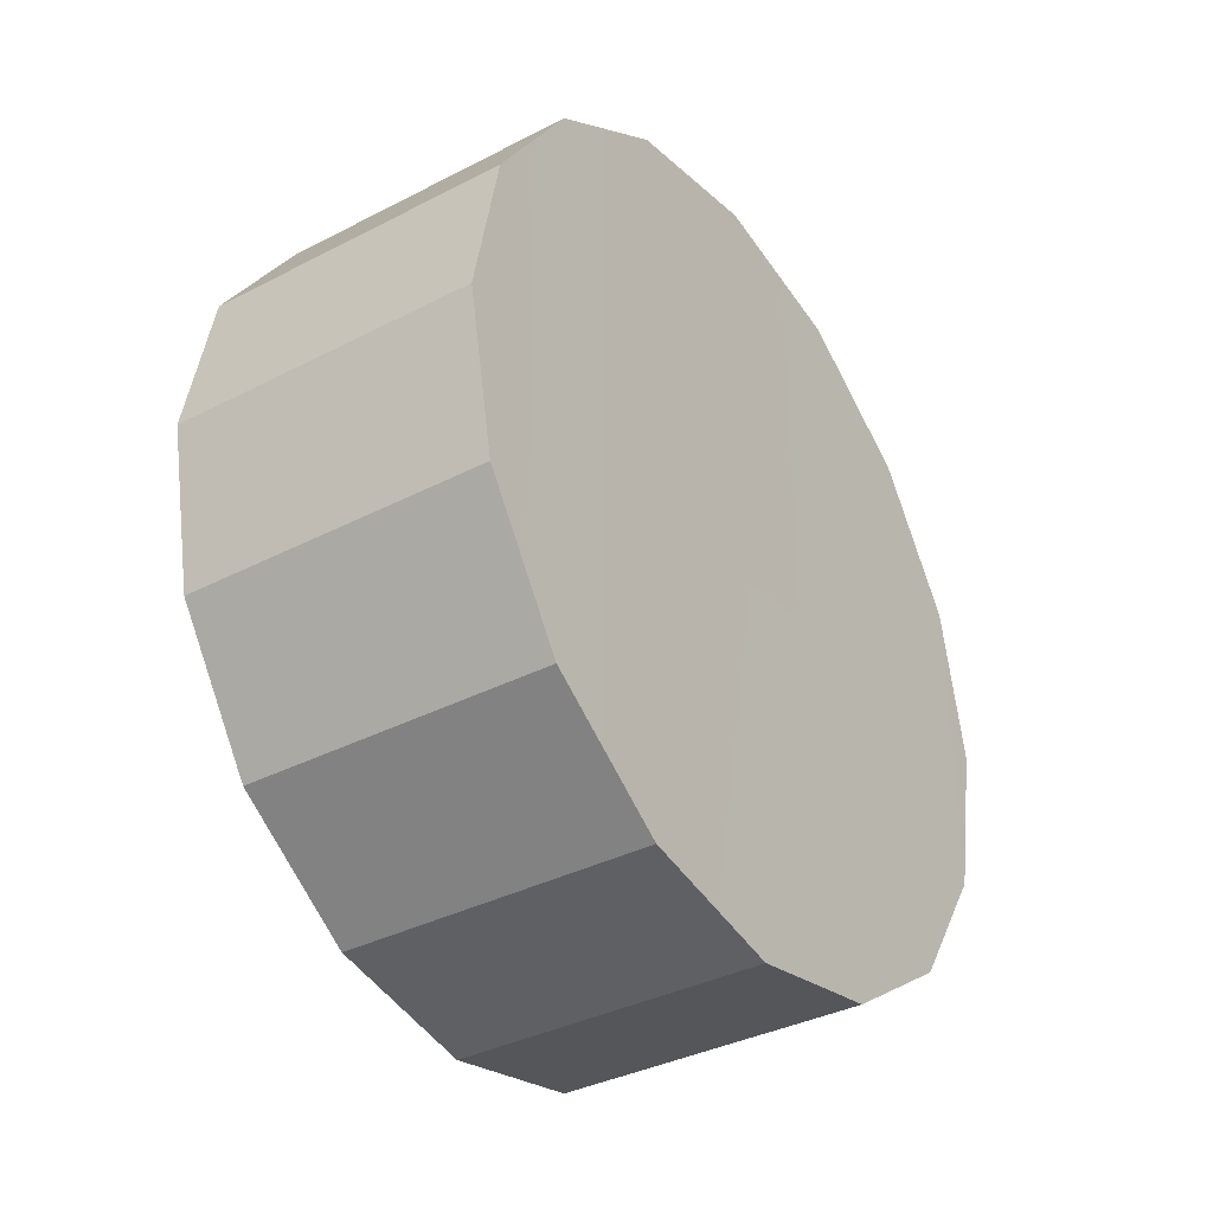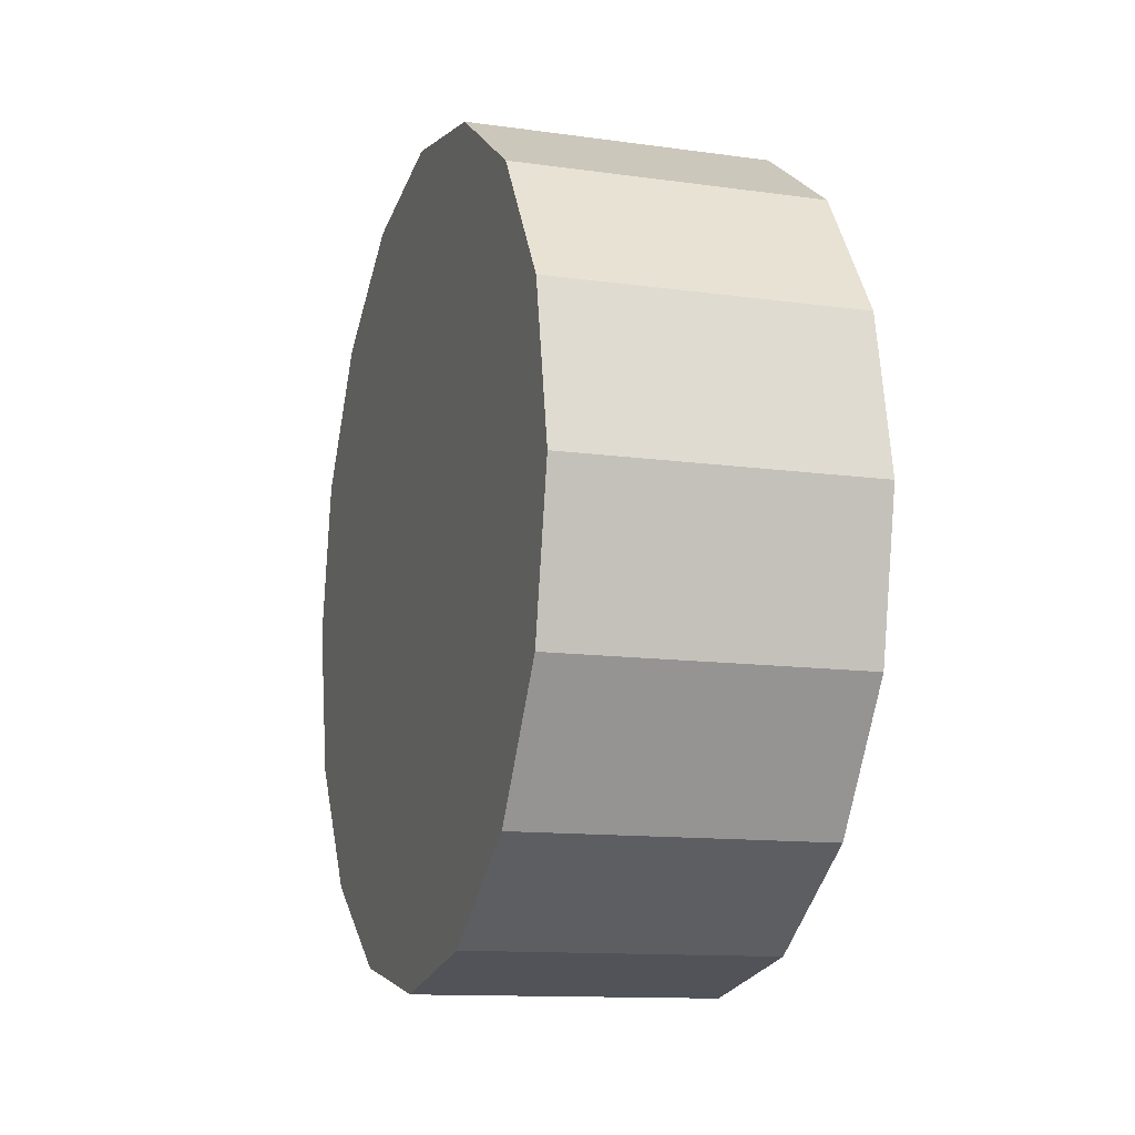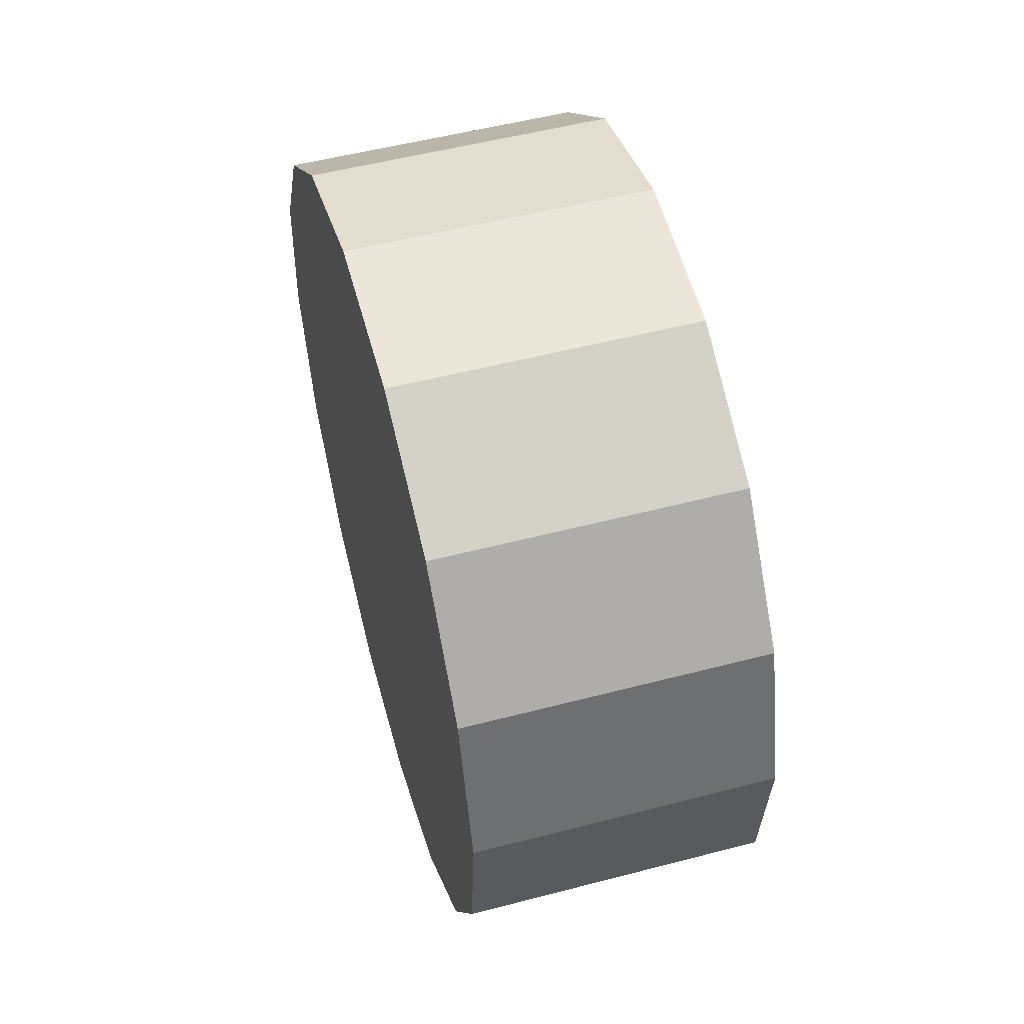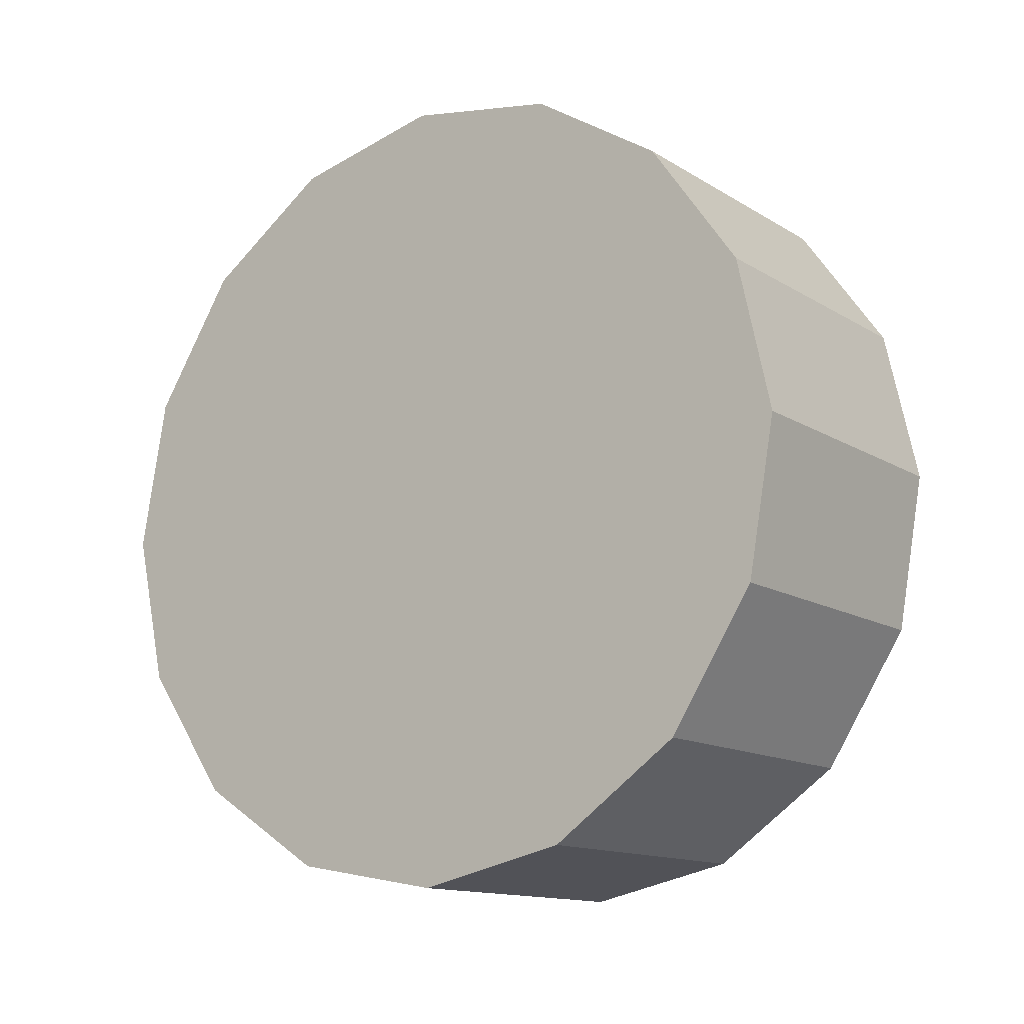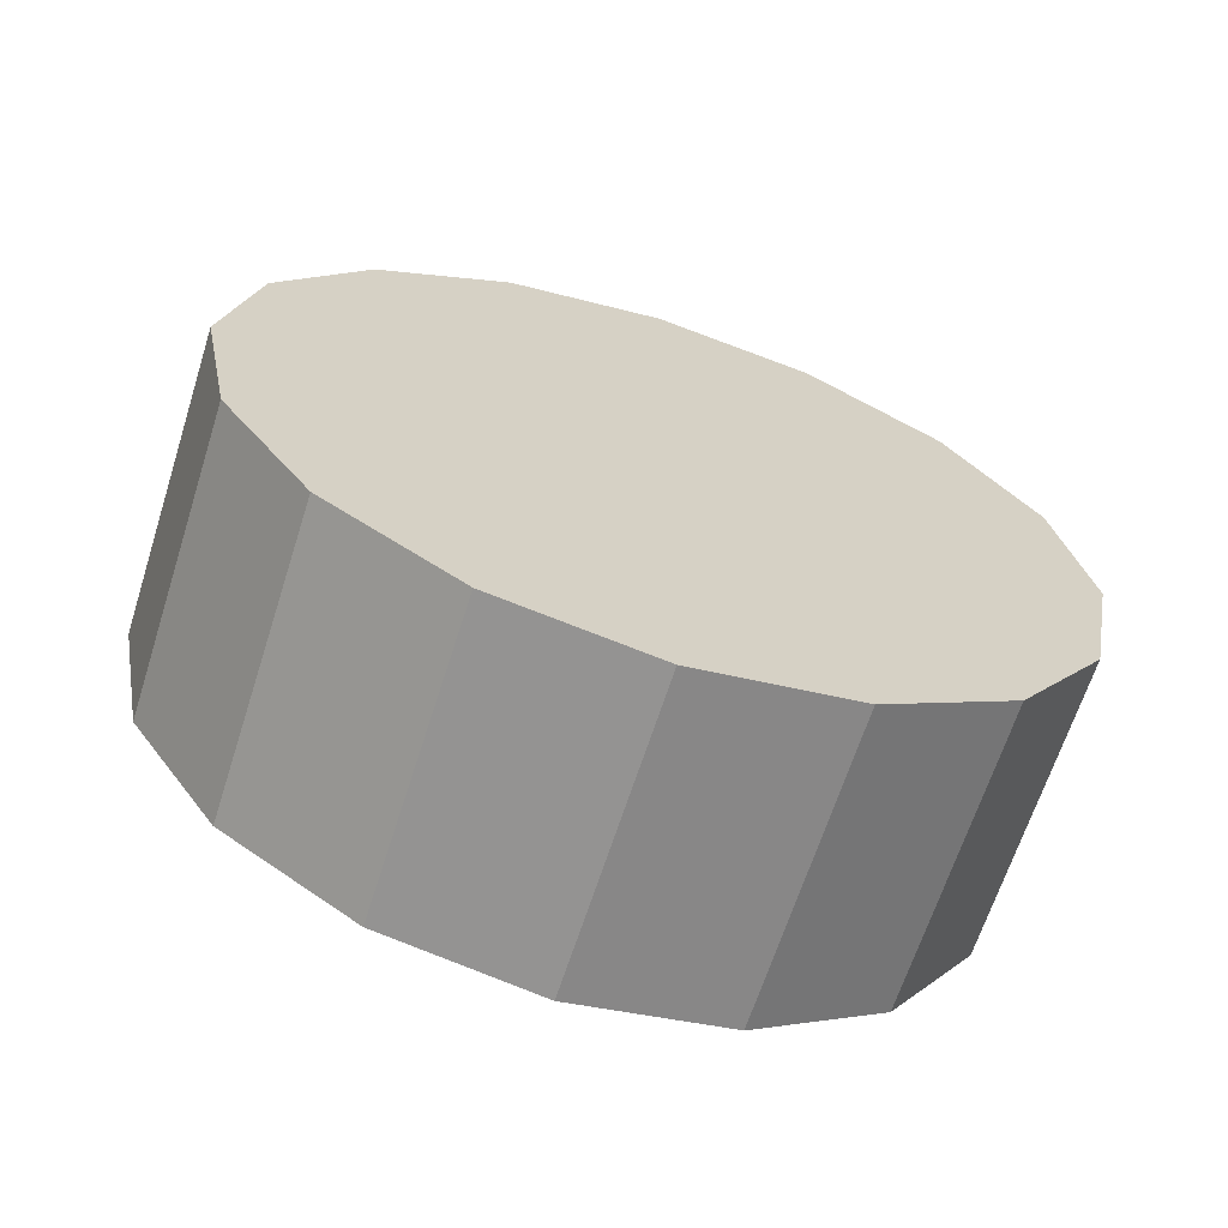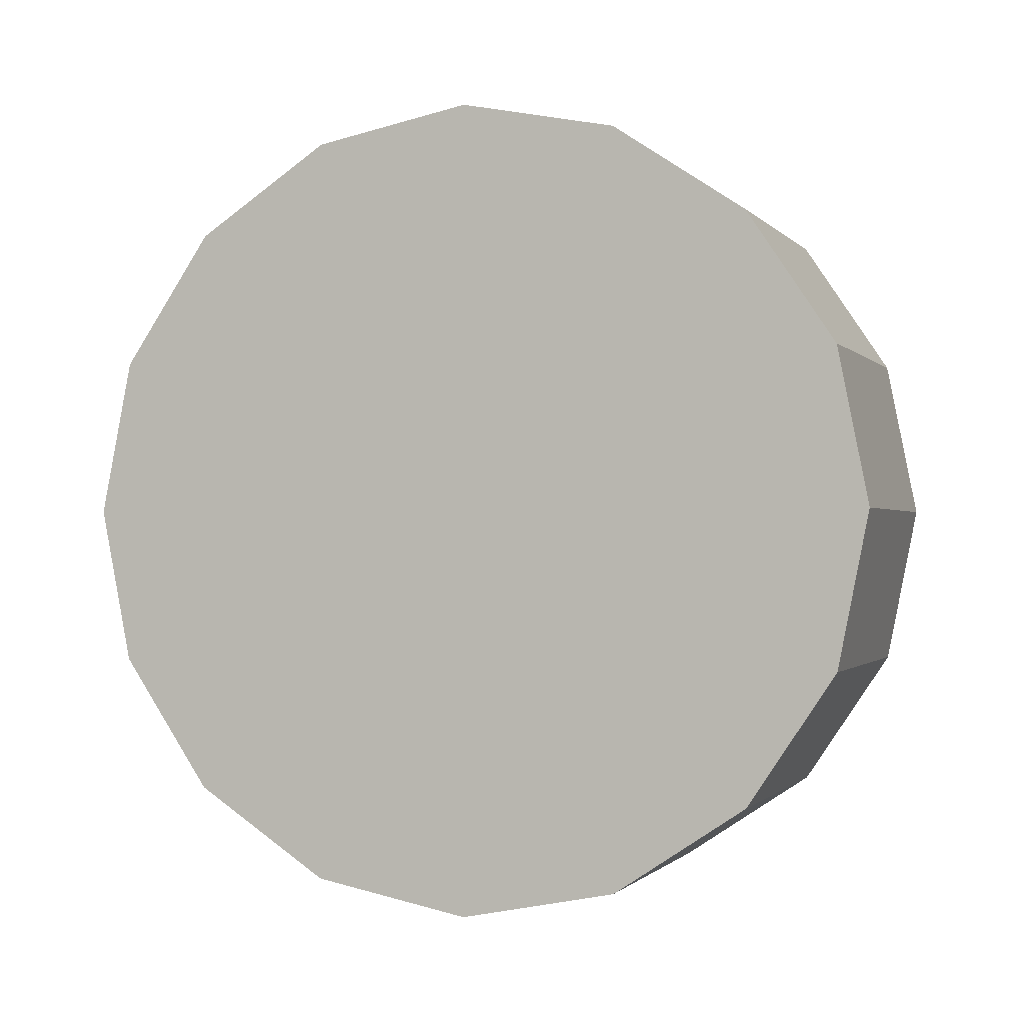
<metadata>
{"format":"obj","ext":"obj","renderer":"f3d","projection":"perspective","resolution":1024,"background":"white","views":[{"elev":-36.2,"azim":35.7,"up":"+Z"},{"elev":-12.3,"azim":-16.6,"up":"+Z"},{"elev":47.4,"azim":-15.5,"up":"+Y"},{"elev":-15.4,"azim":-53.5,"up":"+Y"},{"elev":-65.7,"azim":73.9,"up":"+Z"},{"elev":-0.9,"azim":-69.6,"up":"+Z"}]}
</metadata>
<code>
o tire4.001_Cube.001_tire4.001_Cube.000
v 0.08173 -0.00563 -0.096
v 0.08203 -0.01616 -0.149
v 0.08203 -0.01616 -0.0981
v 0.1028 -0.03049 -0.1341
v 0.1026 -0.02452 -0.1041
v 0.1028 -0.03049 -0.113
v 0.1015 0.0144 -0.1041
v 0.1018 0.005471 -0.0981
v 0.1018 0.005471 -0.149
v 0.1028 -0.03259 -0.1235
v 0.1014 0.02037 -0.113
v 0.08102 0.0198 -0.113
v 0.08119 0.01383 -0.143
v 0.1015 0.0144 -0.143
v 0.08228 -0.02509 -0.1041
v 0.1024 -0.01559 -0.0981
v 0.1026 -0.02452 -0.143
v 0.08228 -0.02509 -0.143
v 0.1024 -0.01559 -0.149
v 0.1013 0.02246 -0.1235
v 0.1014 0.02037 -0.1341
v 0.08144 0.004902 -0.149
v 0.08119 0.01383 -0.1041
v 0.08144 0.004902 -0.0981
v 0.08096 0.02189 -0.1235
v 0.08102 0.0198 -0.1341
v 0.1021 -0.005062 -0.1511
v 0.08173 -0.00563 -0.1511
v 0.08244 -0.03106 -0.1341
v 0.08244 -0.03106 -0.113
v 0.0825 -0.03315 -0.1235
v 0.1021 -0.005062 -0.096
f 1 2 3
f 4 5 6
f 7 8 9
f 10 4 6
f 7 11 12
f 13 14 9
f 15 3 2
f 15 5 16
f 2 17 18
f 5 17 19
f 15 2 18
f 20 11 21
f 22 23 13
f 22 24 23
f 12 20 25
f 20 26 25
f 8 7 23
f 8 23 24
f 22 27 28
f 15 16 3
f 15 29 30
f 31 6 30
f 4 31 29
f 18 4 29
f 5 19 16
f 13 9 22
f 12 25 26
f 20 21 26
f 1 8 24
f 27 19 2
f 31 30 29
f 22 28 1
f 22 9 27
f 32 19 27
f 15 6 5
f 7 9 14
f 15 18 29
f 22 1 24
f 3 16 32
f 32 16 19
f 1 32 8
f 14 21 11
f 13 23 12
f 3 32 1
f 18 17 4
f 26 14 13
f 4 17 5
f 1 28 2
f 14 11 7
f 31 10 6
f 32 9 8
f 26 21 14
f 15 30 6
f 7 12 23
f 2 19 17
f 4 10 31
f 27 2 28
f 32 27 9
f 13 12 26
f 12 11 20

</code>
